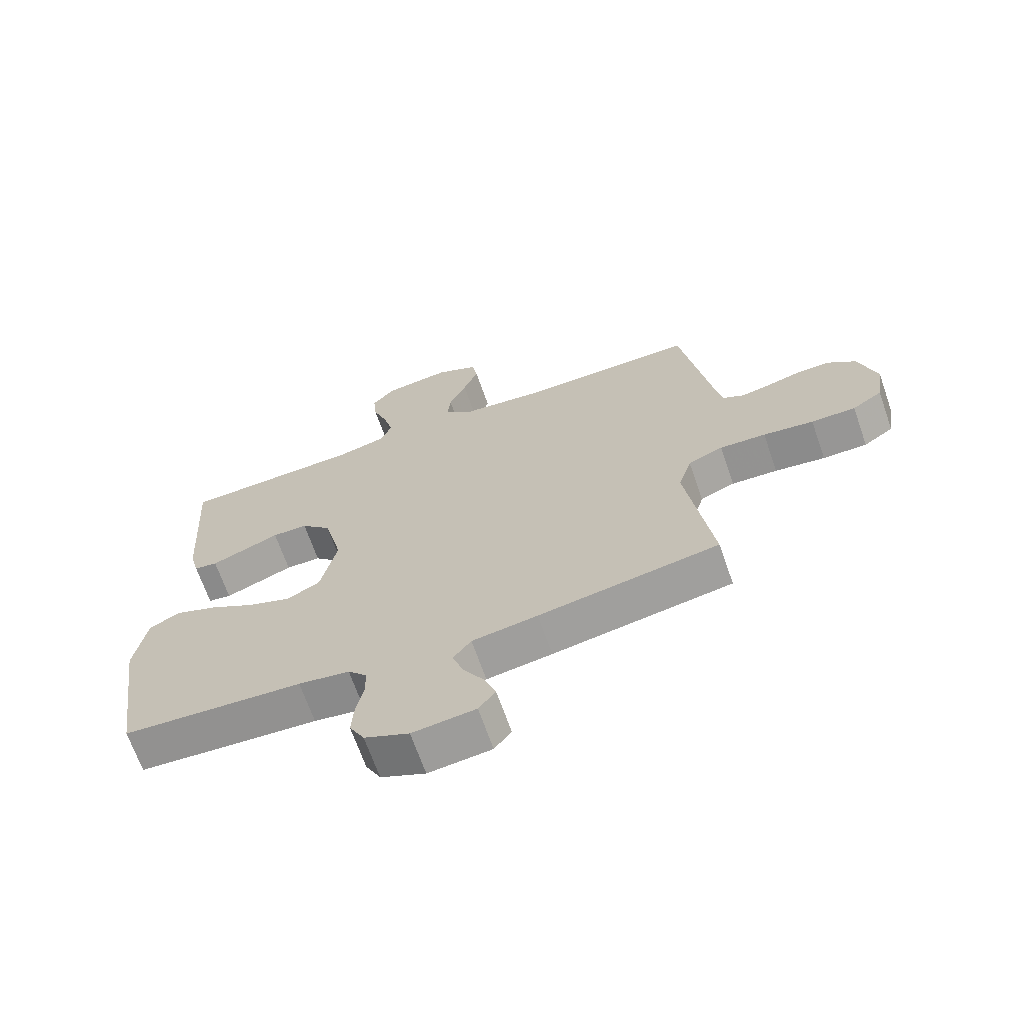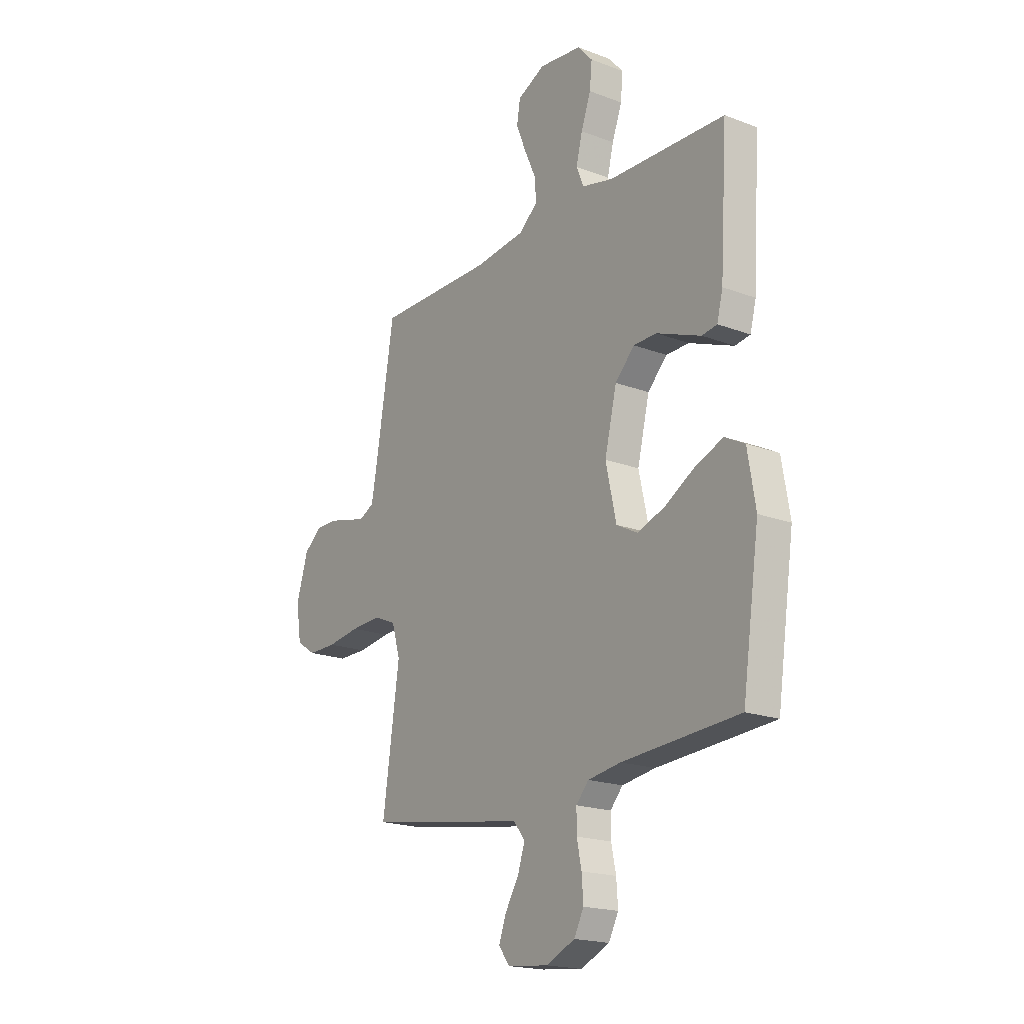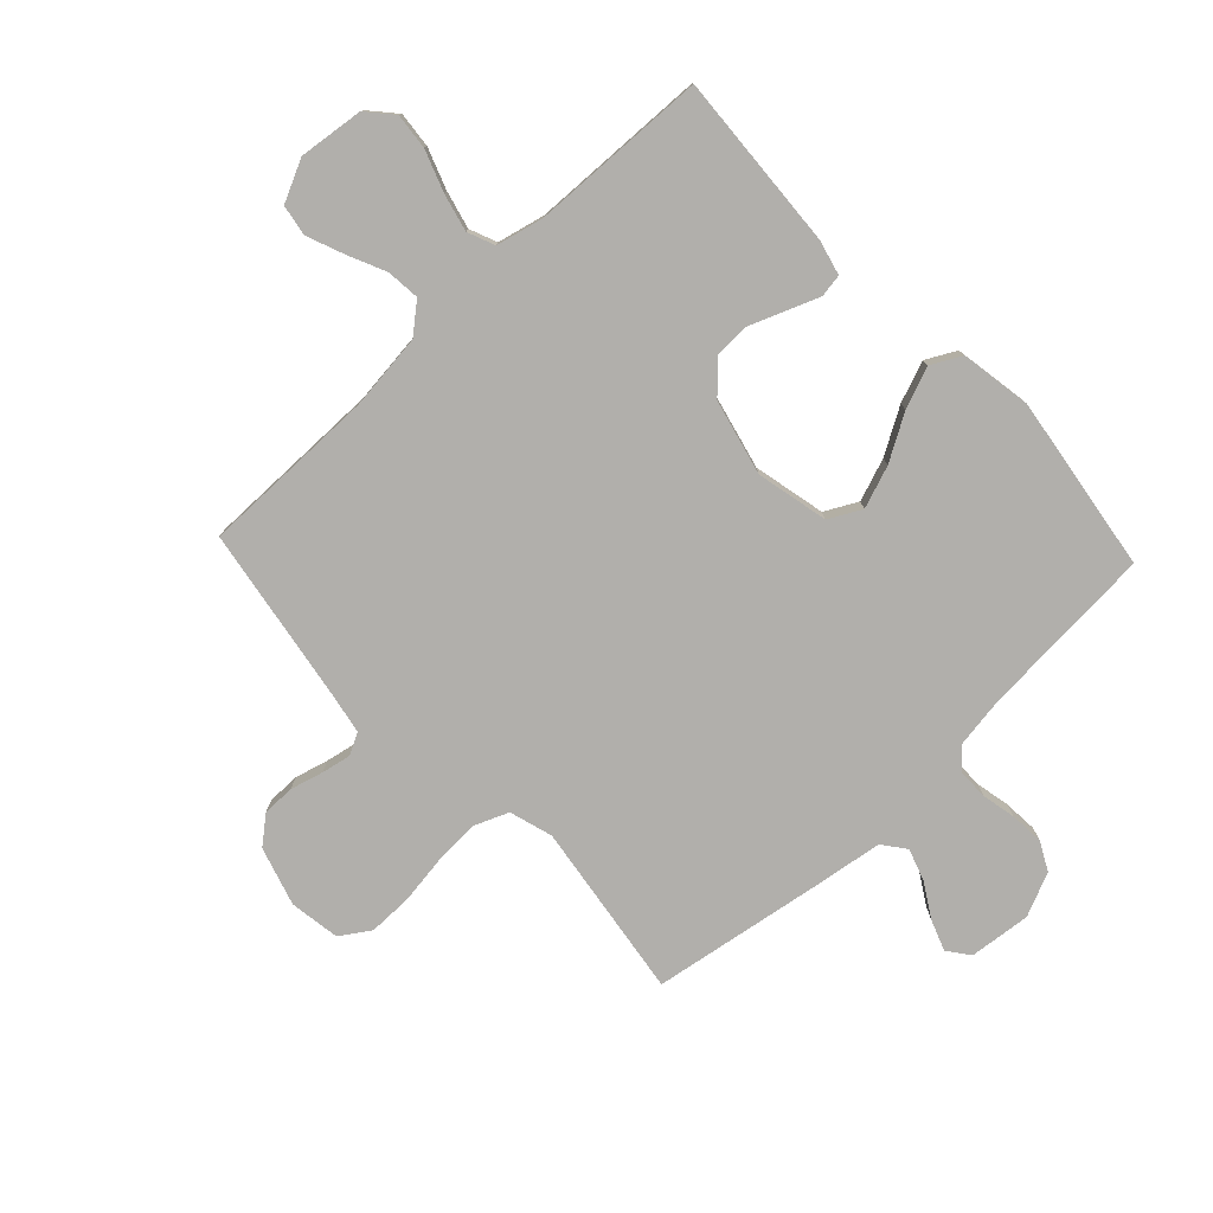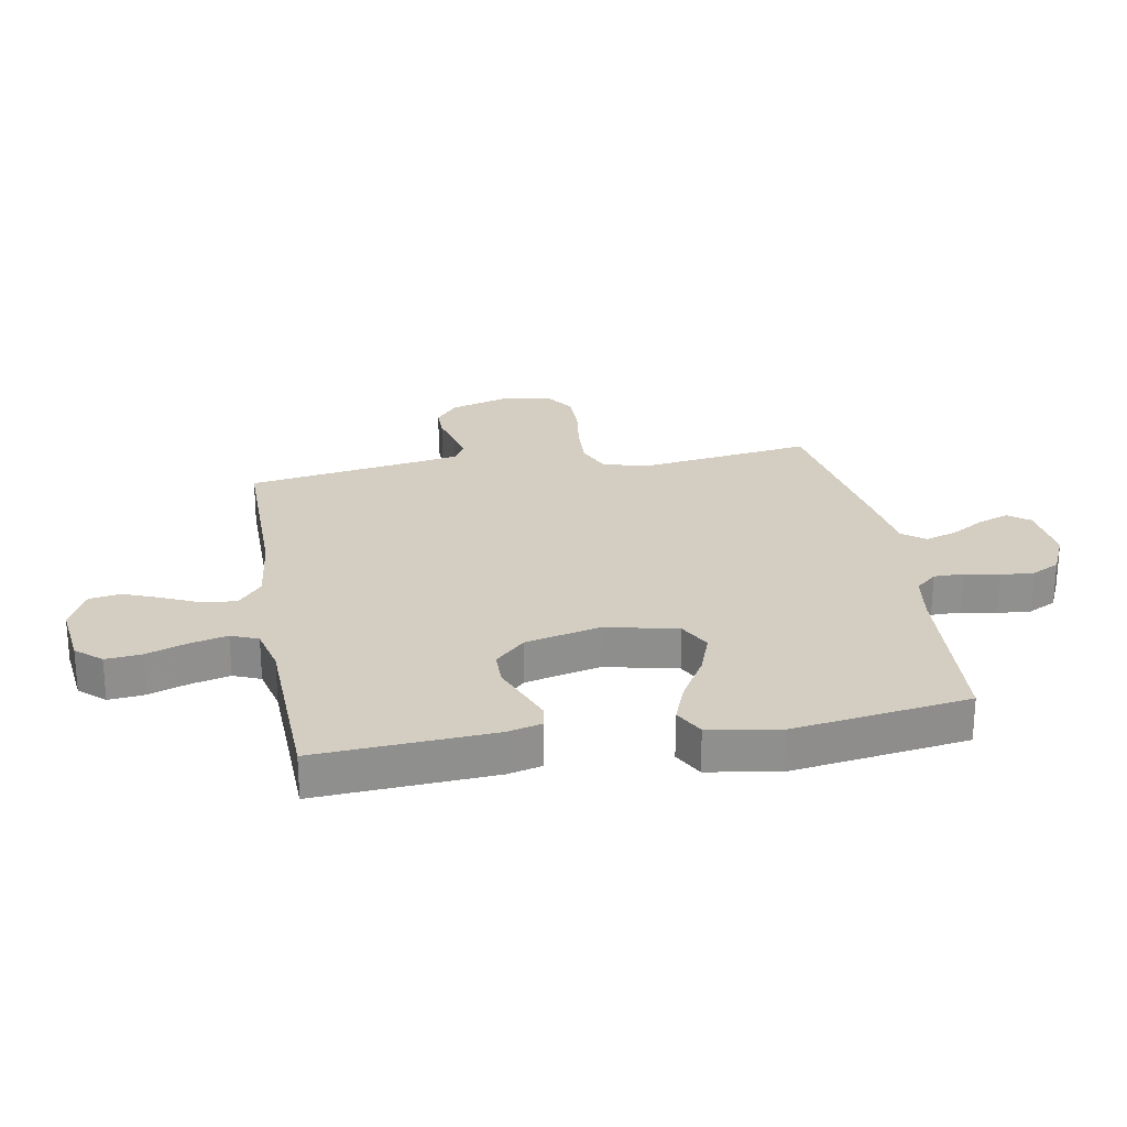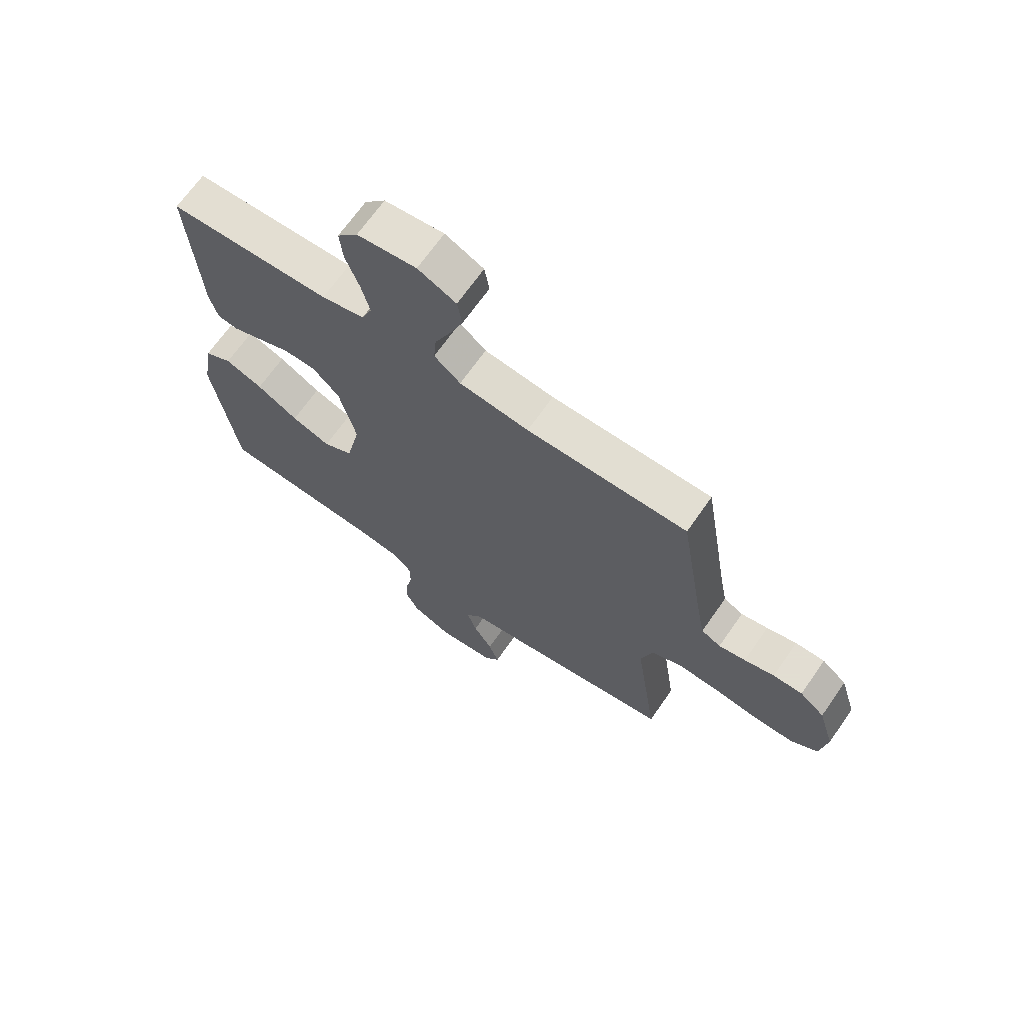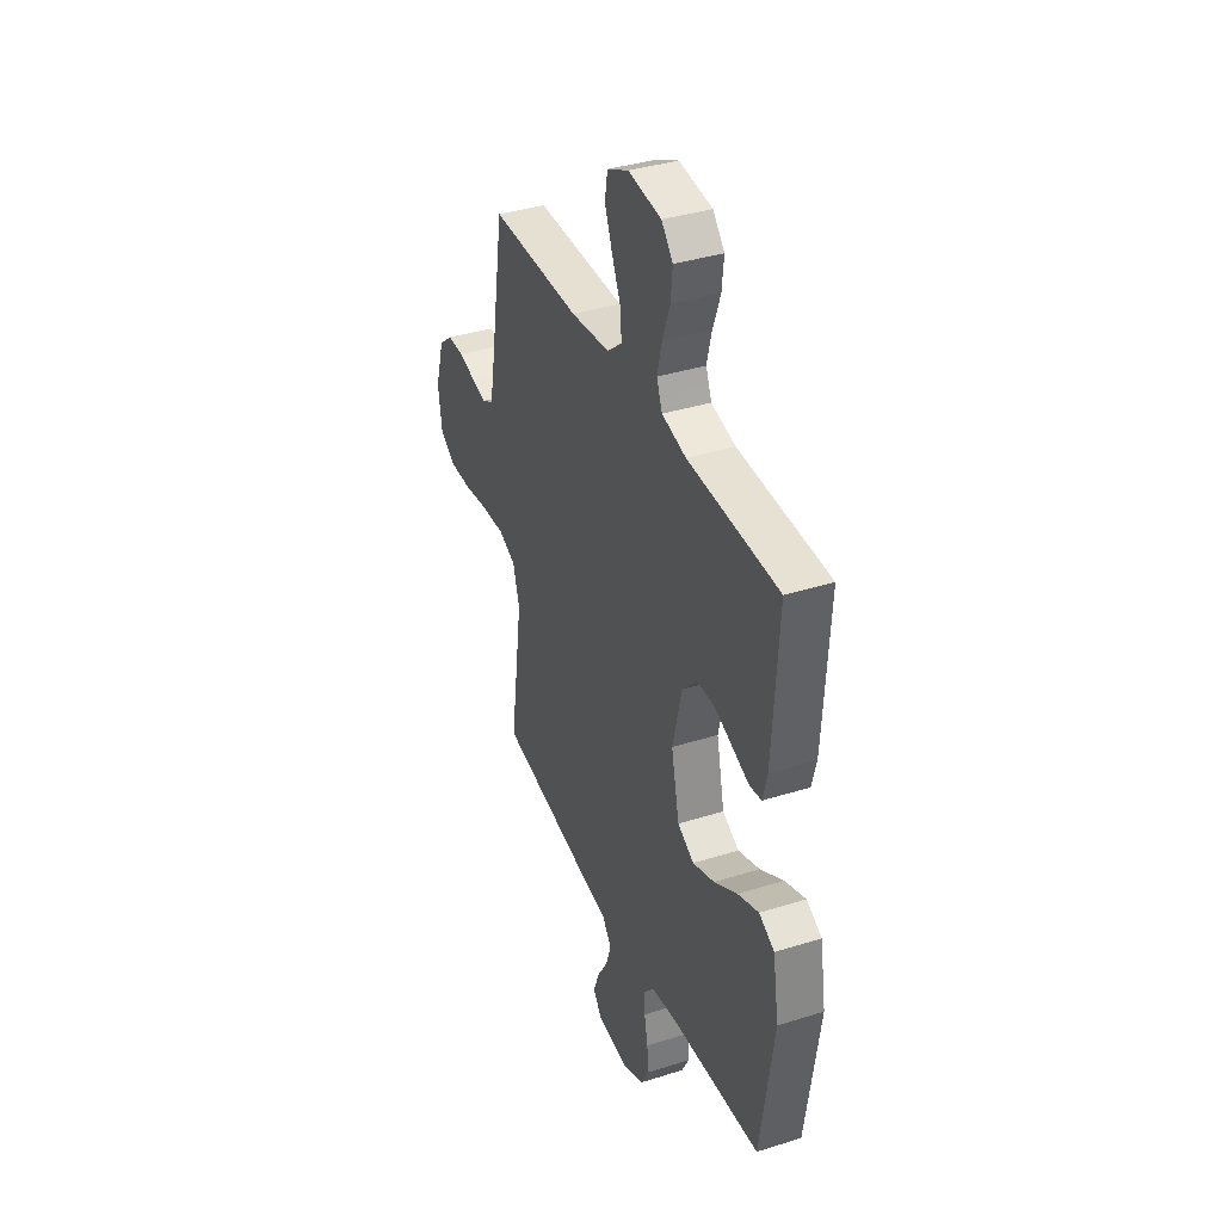
<metadata>
{"format":"obj","ext":"obj","renderer":"f3d","projection":"perspective","resolution":1024,"background":"white","views":[{"elev":-67.9,"azim":-160.7,"up":"+Z"},{"elev":-19.1,"azim":54.5,"up":"+Z"},{"elev":-78.2,"azim":43.3,"up":"+Y"},{"elev":24.9,"azim":80.0,"up":"+Y"},{"elev":68.1,"azim":-145.1,"up":"+Z"},{"elev":37.6,"azim":68.1,"up":"+Z"}]}
</metadata>
<code>
v 0.5 0.07 0.5
v 0.481 0.07 0.2
v 0.466 0.07 0.141
v 0.427 0.07 0.135
v 0.373 0.07 0.156
v 0.312 0.07 0.18
v 0.253 0.07 0.179
v 0.203 0.07 0.128
v 0.172 0.07 0
v 0.199 0.07 -0.122
v 0.254 0.07 -0.151
v 0.326 0.07 -0.125
v 0.403 0.07 -0.08
v 0.473 0.07 -0.053
v 0.524 0.07 -0.08
v 0.544 0.07 -0.2
v 0.5 0.07 -0.5
v 0.2 0.07 -0.52
v 0.115 0.07 -0.533
v 0.083 0.07 -0.569
v 0.083 0.07 -0.62
v 0.095 0.07 -0.678
v 0.099 0.07 -0.735
v 0.074 0.07 -0.783
v 0 0.07 -0.816
v -0.105 0.07 -0.805
v -0.133 0.07 -0.768
v -0.114 0.07 -0.716
v -0.079 0.07 -0.658
v -0.061 0.07 -0.604
v -0.091 0.07 -0.565
v -0.2 0.07 -0.549
v -0.5 0.07 -0.5
v -0.457 0.07 -0.2
v -0.479 0.07 -0.127
v -0.537 0.07 -0.103
v -0.614 0.07 -0.107
v -0.698 0.07 -0.119
v -0.772 0.07 -0.119
v -0.822 0.07 -0.086
v -0.835 0.07 0
v -0.805 0.07 0.099
v -0.759 0.07 0.137
v -0.704 0.07 0.137
v -0.648 0.07 0.122
v -0.598 0.07 0.112
v -0.562 0.07 0.131
v -0.549 0.07 0.2
v -0.5 0.07 0.5
v -0.2 0.07 0.499
v -0.07 0.07 0.514
v -0.021 0.07 0.555
v -0.026 0.07 0.611
v -0.055 0.07 0.675
v -0.08 0.07 0.738
v -0.071 0.07 0.791
v 0 0.07 0.825
v 0.11 0.07 0.812
v 0.148 0.07 0.769
v 0.142 0.07 0.708
v 0.117 0.07 0.639
v 0.101 0.07 0.575
v 0.12 0.07 0.529
v 0.2 0.07 0.51
v 0.5 0 0.5
v 0.481 0 0.2
v 0.466 0 0.141
v 0.427 0 0.135
v 0.373 0 0.156
v 0.312 0 0.18
v 0.253 0 0.179
v 0.203 0 0.128
v 0.172 0 0
v 0.199 0 -0.122
v 0.254 0 -0.151
v 0.326 0 -0.125
v 0.403 0 -0.08
v 0.473 0 -0.053
v 0.524 0 -0.08
v 0.544 0 -0.2
v 0.5 0 -0.5
v 0.2 0 -0.52
v 0.115 0 -0.533
v 0.083 0 -0.569
v 0.083 0 -0.62
v 0.095 0 -0.678
v 0.099 0 -0.735
v 0.074 0 -0.783
v 0 0 -0.816
v -0.105 0 -0.805
v -0.133 0 -0.768
v -0.114 0 -0.716
v -0.079 0 -0.658
v -0.061 0 -0.604
v -0.091 0 -0.565
v -0.2 0 -0.549
v -0.5 0 -0.5
v -0.457 0 -0.2
v -0.479 0 -0.127
v -0.537 0 -0.103
v -0.614 0 -0.107
v -0.698 0 -0.119
v -0.772 0 -0.119
v -0.822 0 -0.086
v -0.835 0 0
v -0.805 0 0.099
v -0.759 0 0.137
v -0.704 0 0.137
v -0.648 0 0.122
v -0.598 0 0.112
v -0.562 0 0.131
v -0.549 0 0.2
v -0.5 0 0.5
v -0.2 0 0.499
v -0.07 0 0.514
v -0.021 0 0.555
v -0.026 0 0.611
v -0.055 0 0.675
v -0.08 0 0.738
v -0.071 0 0.791
v 0 0 0.825
v 0.11 0 0.812
v 0.148 0 0.769
v 0.142 0 0.708
v 0.117 0 0.639
v 0.101 0 0.575
v 0.12 0 0.529
v 0.2 0 0.51
f 58 59 60 61
f 58 61 62
f 57 58 62
f 56 57 62
f 53 54 55 56
f 53 56 62 63
f 48 49 50
f 47 48 50 51
f 42 43 44 45
f 42 45 46
f 41 42 46
f 40 41 46
f 37 38 39 40
f 36 37 40 46
f 35 36 46 47
f 31 32 33 34
f 31 34 35
f 26 27 28 29
f 26 29 30
f 25 26 30
f 24 25 30
f 21 22 23 24
f 20 21 24 30
f 19 20 30 31
f 15 16 17 18
f 15 18 19
f 12 13 14 15
f 11 12 15 19
f 10 11 19 31
f 3 4 5 6
f 1 2 3 6
f 64 1 6 7
f 63 64 7 8
f 52 53 63 8
f 51 52 8 9
f 31 35 47 51
f 9 10 31 51
f 125 124 123 122
f 126 125 122
f 126 122 121
f 126 121 120
f 120 119 118 117
f 127 126 120 117
f 114 113 112
f 115 114 112 111
f 109 108 107 106
f 110 109 106
f 110 106 105
f 110 105 104
f 104 103 102 101
f 110 104 101 100
f 111 110 100 99
f 98 97 96 95
f 99 98 95
f 93 92 91 90
f 94 93 90
f 94 90 89
f 94 89 88
f 88 87 86 85
f 94 88 85 84
f 95 94 84 83
f 82 81 80 79
f 83 82 79
f 79 78 77 76
f 83 79 76 75
f 95 83 75 74
f 70 69 68 67
f 70 67 66 65
f 71 70 65 128
f 72 71 128 127
f 72 127 117 116
f 73 72 116 115
f 115 111 99 95
f 115 95 74 73
f 1 65 66 2
f 2 66 67 3
f 3 67 68 4
f 4 68 69 5
f 5 69 70 6
f 6 70 71 7
f 7 71 72 8
f 8 72 73 9
f 9 73 74 10
f 10 74 75 11
f 11 75 76 12
f 12 76 77 13
f 13 77 78 14
f 14 78 79 15
f 15 79 80 16
f 16 80 81 17
f 17 81 82 18
f 18 82 83 19
f 19 83 84 20
f 20 84 85 21
f 21 85 86 22
f 22 86 87 23
f 23 87 88 24
f 24 88 89 25
f 25 89 90 26
f 26 90 91 27
f 27 91 92 28
f 28 92 93 29
f 29 93 94 30
f 30 94 95 31
f 31 95 96 32
f 32 96 97 33
f 33 97 98 34
f 34 98 99 35
f 35 99 100 36
f 36 100 101 37
f 37 101 102 38
f 38 102 103 39
f 39 103 104 40
f 40 104 105 41
f 41 105 106 42
f 42 106 107 43
f 43 107 108 44
f 44 108 109 45
f 45 109 110 46
f 46 110 111 47
f 47 111 112 48
f 48 112 113 49
f 49 113 114 50
f 50 114 115 51
f 51 115 116 52
f 52 116 117 53
f 53 117 118 54
f 54 118 119 55
f 55 119 120 56
f 56 120 121 57
f 57 121 122 58
f 58 122 123 59
f 59 123 124 60
f 60 124 125 61
f 61 125 126 62
f 62 126 127 63
f 63 127 128 64
f 64 128 65 1

</code>
